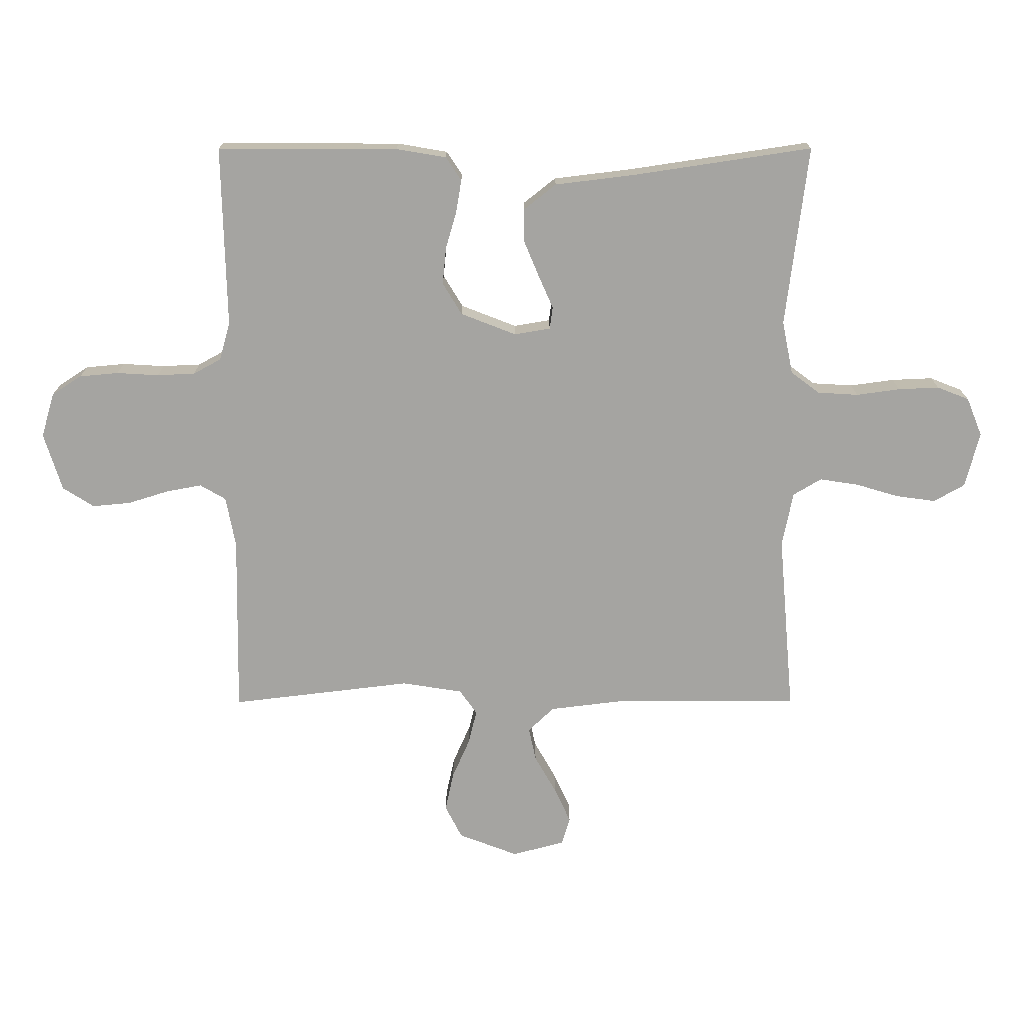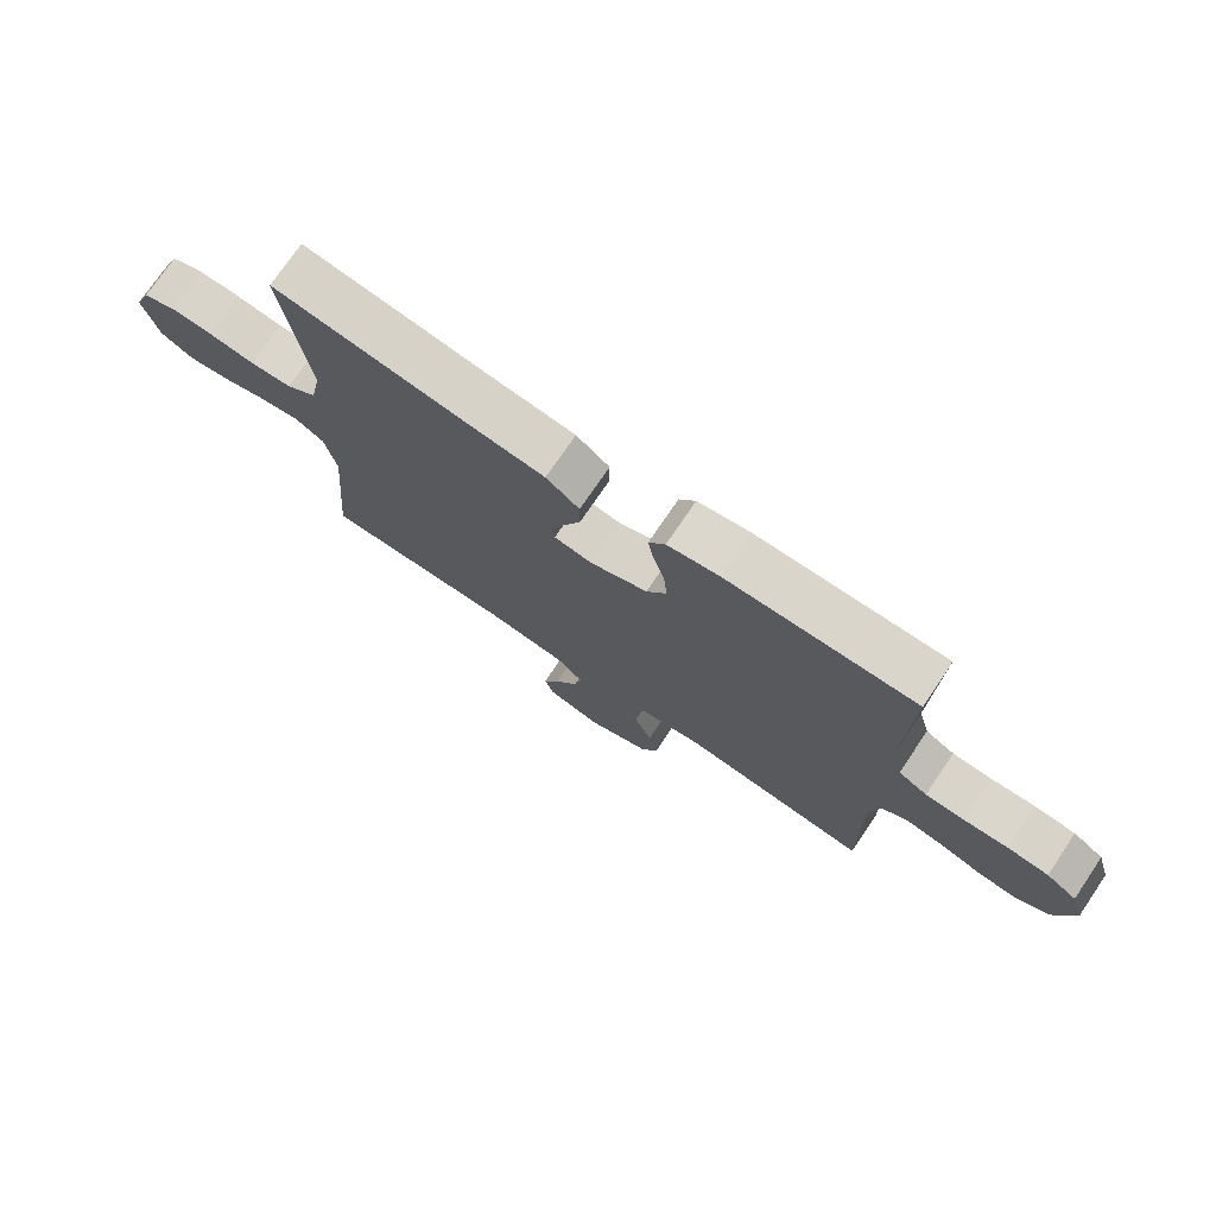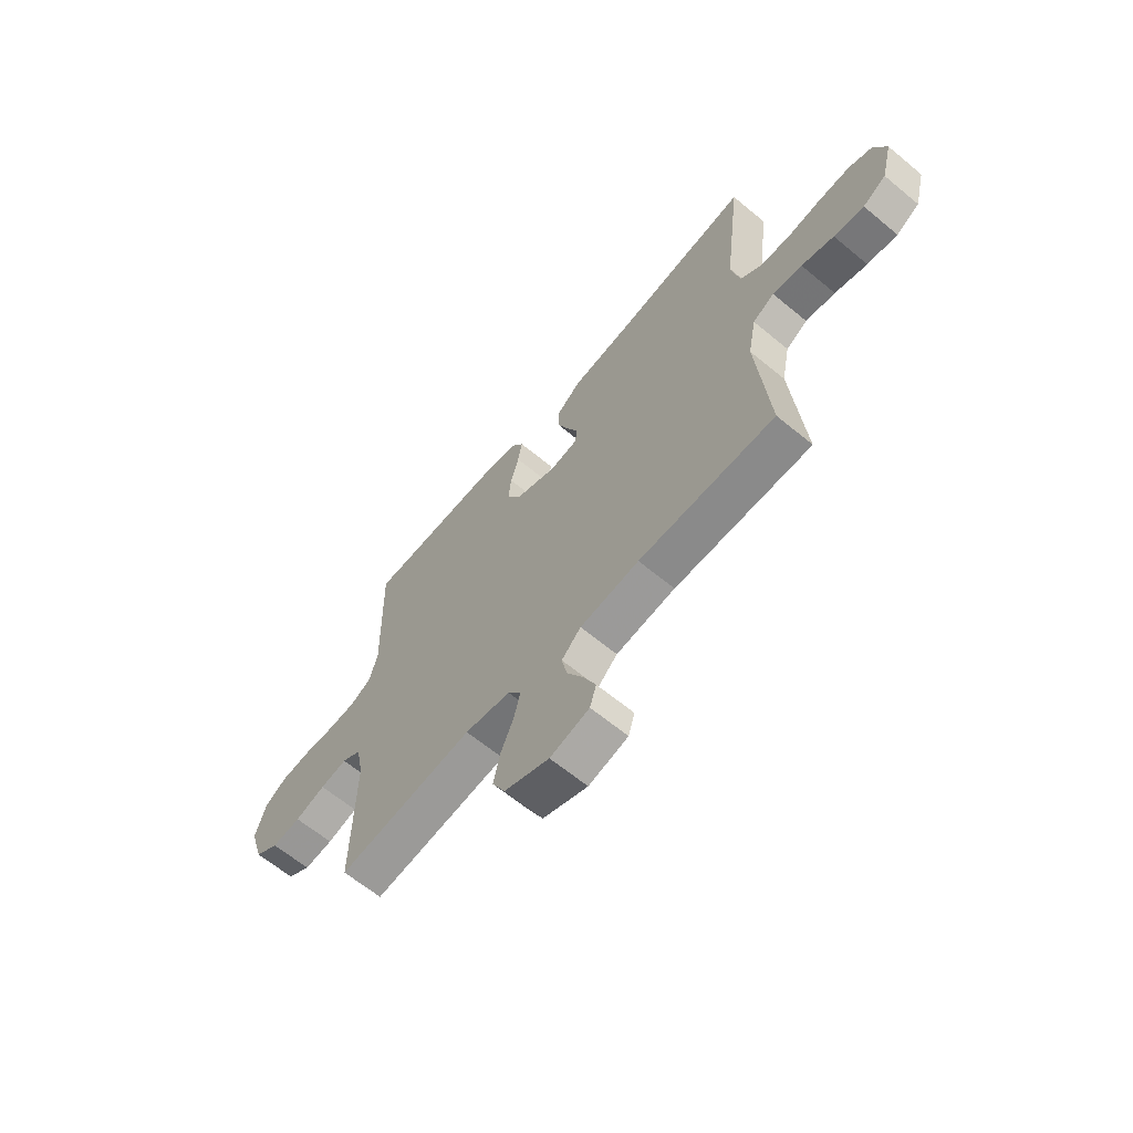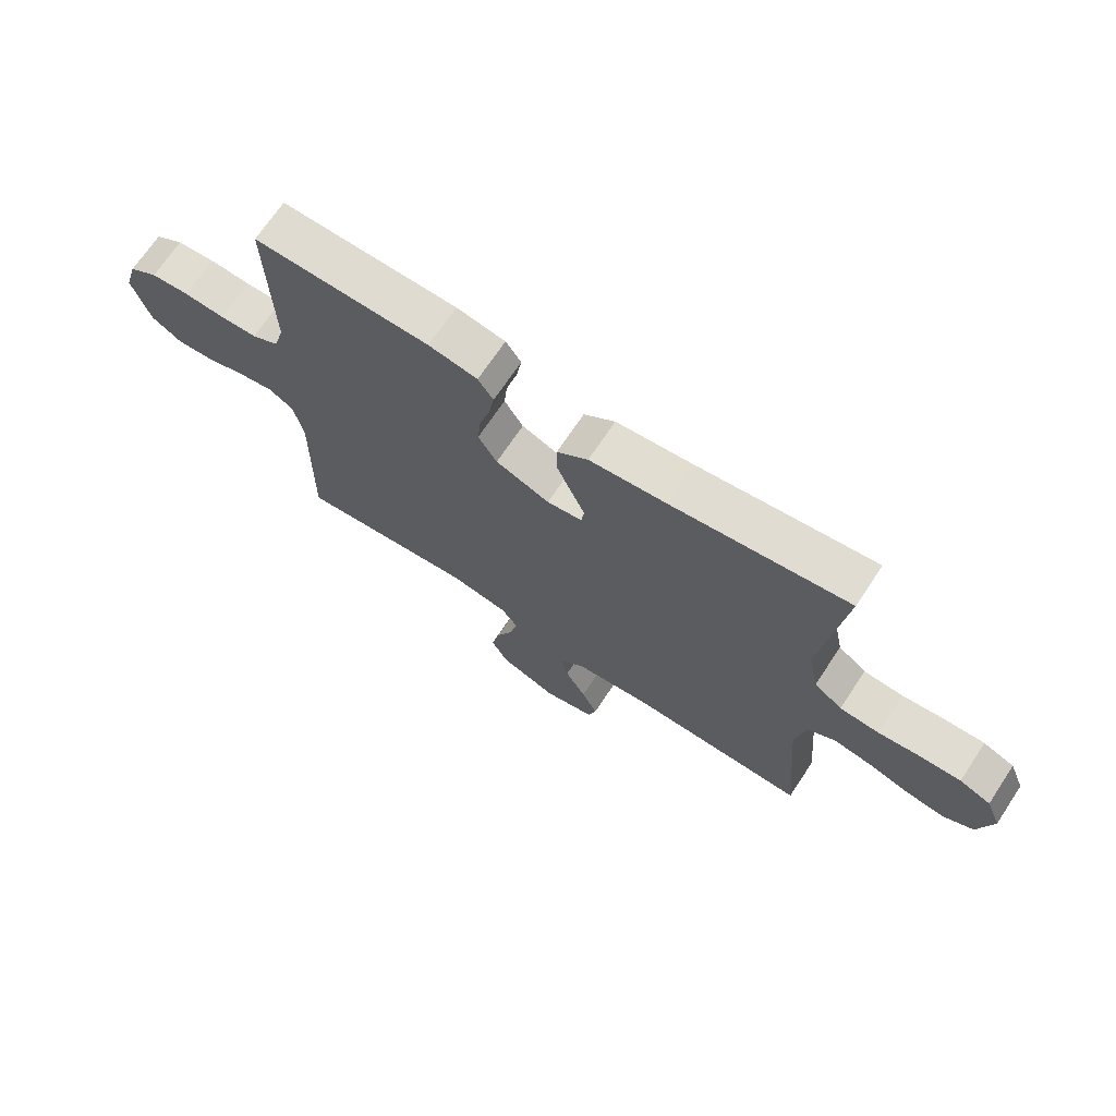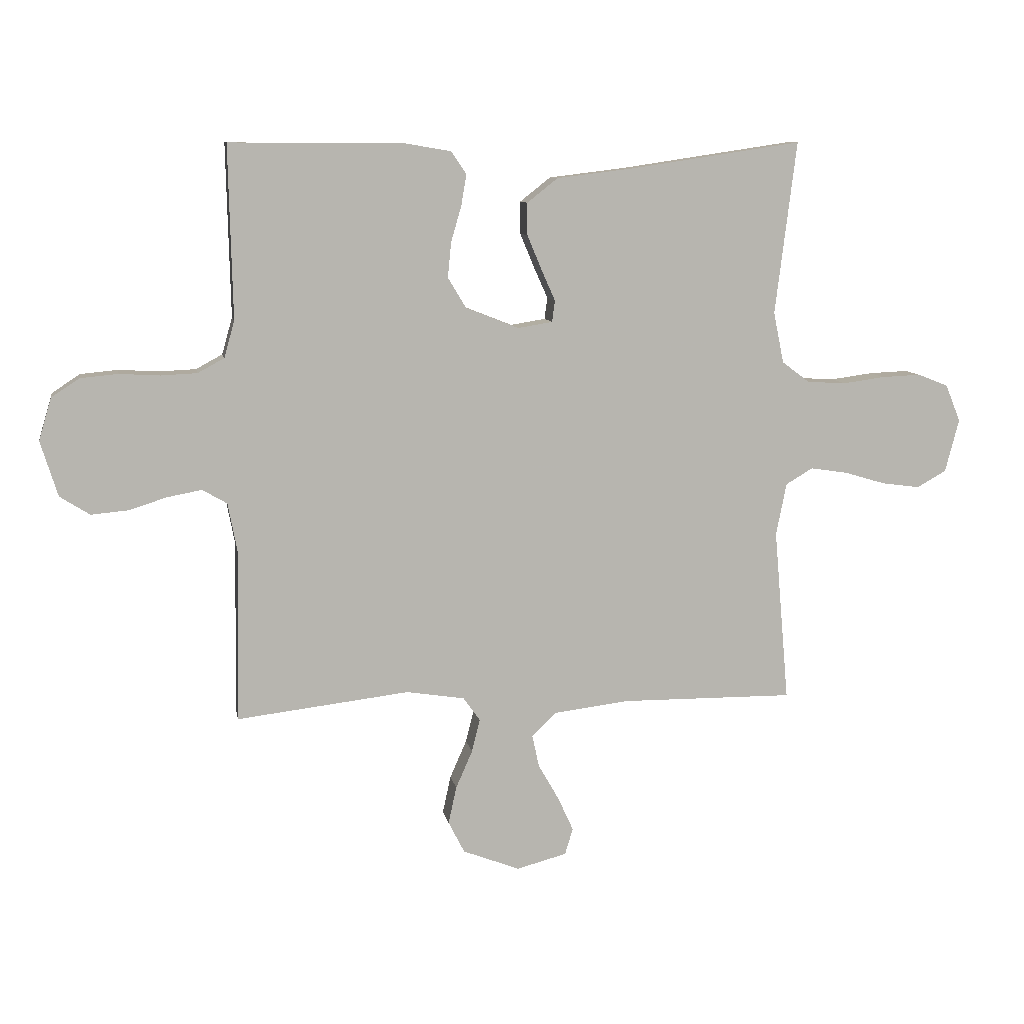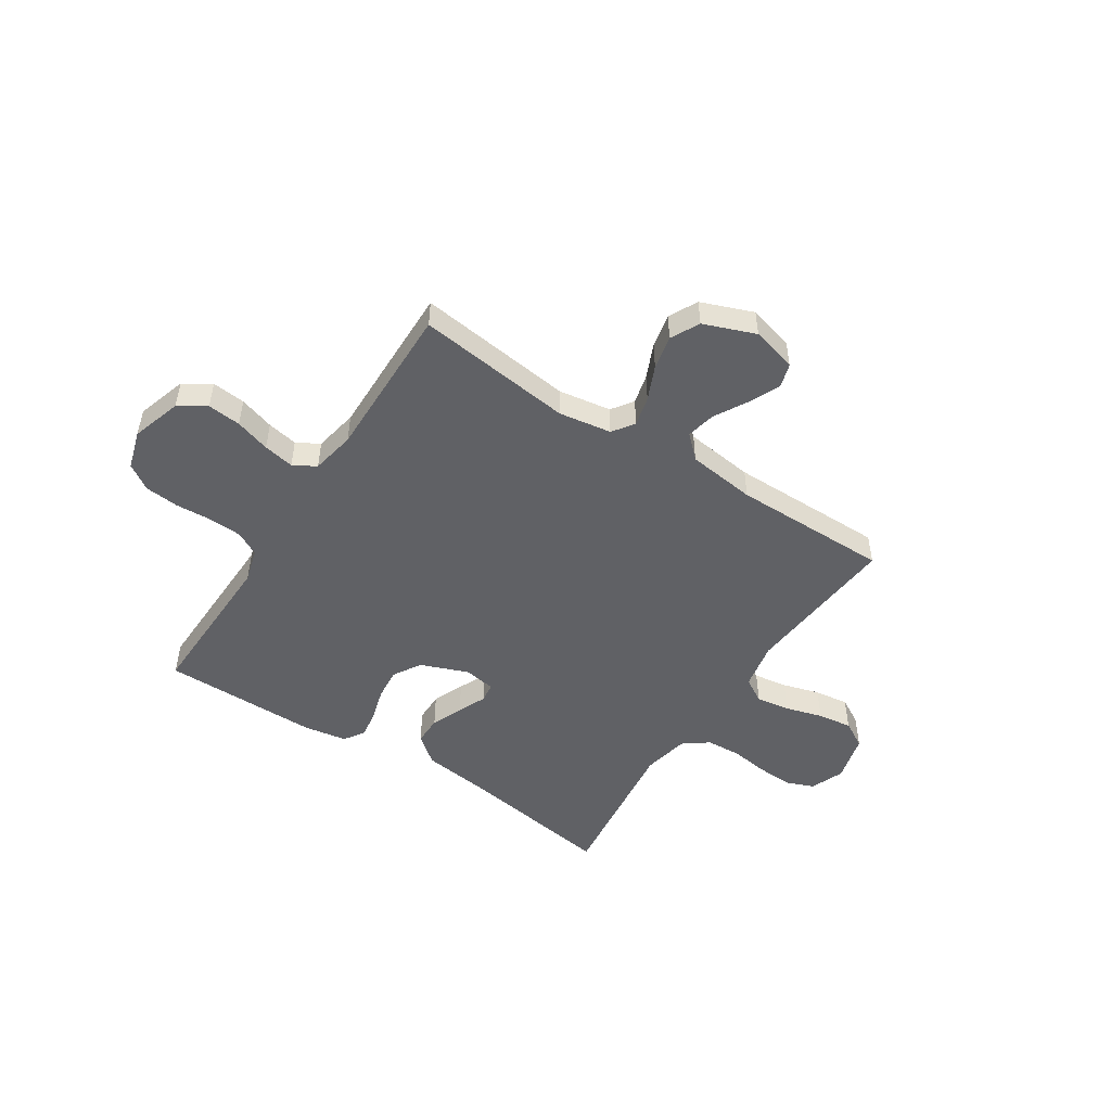
<metadata>
{"format":"obj","ext":"obj","renderer":"f3d","projection":"perspective","resolution":1024,"background":"white","views":[{"elev":16.7,"azim":179.8,"up":"+Z"},{"elev":74.6,"azim":34.1,"up":"+Z"},{"elev":-63.8,"azim":-129.9,"up":"+Z"},{"elev":69.8,"azim":-146.4,"up":"+Z"},{"elev":9.3,"azim":169.9,"up":"+Z"},{"elev":-49.9,"azim":146.9,"up":"+Y"}]}
</metadata>
<code>
v -0.5 0.07 -0.5
v -0.474 0.07 -0.2
v -0.492 0.07 -0.109
v -0.539 0.07 -0.081
v -0.604 0.07 -0.091
v -0.675 0.07 -0.112
v -0.741 0.07 -0.121
v -0.792 0.07 -0.092
v -0.816 0.07 0
v -0.79 0.07 0.064
v -0.737 0.07 0.085
v -0.669 0.07 0.082
v -0.596 0.07 0.072
v -0.529 0.07 0.076
v -0.481 0.07 0.112
v -0.463 0.07 0.2
v -0.5 0.07 0.5
v -0.2 0.07 0.455
v -0.069 0.07 0.439
v -0.016 0.07 0.397
v -0.016 0.07 0.341
v -0.041 0.07 0.281
v -0.065 0.07 0.227
v -0.06 0.07 0.19
v 0 0.07 0.18
v 0.092 0.07 0.216
v 0.124 0.07 0.269
v 0.118 0.07 0.33
v 0.1 0.07 0.392
v 0.091 0.07 0.446
v 0.117 0.07 0.485
v 0.2 0.07 0.499
v 0.5 0.07 0.5
v 0.493 0.07 0.2
v 0.511 0.07 0.136
v 0.557 0.07 0.111
v 0.62 0.07 0.108
v 0.69 0.07 0.112
v 0.755 0.07 0.106
v 0.804 0.07 0.074
v 0.826 0.07 0
v 0.796 0.07 -0.096
v 0.744 0.07 -0.129
v 0.68 0.07 -0.123
v 0.613 0.07 -0.102
v 0.554 0.07 -0.091
v 0.511 0.07 -0.116
v 0.495 0.07 -0.2
v 0.5 0.07 -0.5
v 0.2 0.07 -0.464
v 0.099 0.07 -0.48
v 0.07 0.07 -0.521
v 0.084 0.07 -0.578
v 0.113 0.07 -0.644
v 0.127 0.07 -0.709
v 0.099 0.07 -0.764
v 0 0.07 -0.802
v -0.087 0.07 -0.779
v -0.101 0.07 -0.733
v -0.074 0.07 -0.674
v -0.038 0.07 -0.611
v -0.026 0.07 -0.555
v -0.069 0.07 -0.514
v -0.2 0.07 -0.498
v -0.5 0 -0.5
v -0.474 0 -0.2
v -0.492 0 -0.109
v -0.539 0 -0.081
v -0.604 0 -0.091
v -0.675 0 -0.112
v -0.741 0 -0.121
v -0.792 0 -0.092
v -0.816 0 0
v -0.79 0 0.064
v -0.737 0 0.085
v -0.669 0 0.082
v -0.596 0 0.072
v -0.529 0 0.076
v -0.481 0 0.112
v -0.463 0 0.2
v -0.5 0 0.5
v -0.2 0 0.455
v -0.069 0 0.439
v -0.016 0 0.397
v -0.016 0 0.341
v -0.041 0 0.281
v -0.065 0 0.227
v -0.06 0 0.19
v 0 0 0.18
v 0.092 0 0.216
v 0.124 0 0.269
v 0.118 0 0.33
v 0.1 0 0.392
v 0.091 0 0.446
v 0.117 0 0.485
v 0.2 0 0.499
v 0.5 0 0.5
v 0.493 0 0.2
v 0.511 0 0.136
v 0.557 0 0.111
v 0.62 0 0.108
v 0.69 0 0.112
v 0.755 0 0.106
v 0.804 0 0.074
v 0.826 0 0
v 0.796 0 -0.096
v 0.744 0 -0.129
v 0.68 0 -0.123
v 0.613 0 -0.102
v 0.554 0 -0.091
v 0.511 0 -0.116
v 0.495 0 -0.2
v 0.5 0 -0.5
v 0.2 0 -0.464
v 0.099 0 -0.48
v 0.07 0 -0.521
v 0.084 0 -0.578
v 0.113 0 -0.644
v 0.127 0 -0.709
v 0.099 0 -0.764
v 0 0 -0.802
v -0.087 0 -0.779
v -0.101 0 -0.733
v -0.074 0 -0.674
v -0.038 0 -0.611
v -0.026 0 -0.555
v -0.069 0 -0.514
v -0.2 0 -0.498
f 58 59 60 61
f 56 57 58 61
f 56 61 62
f 53 54 55 56
f 52 53 56 62
f 51 52 62 63
f 48 49 50
f 47 48 50 51
f 42 43 44 45
f 42 45 46
f 41 42 46
f 40 41 46
f 37 38 39 40
f 36 37 40 46
f 35 36 46 47
f 31 32 33 34
f 28 29 30 31
f 27 28 31 34
f 26 27 34 35
f 20 21 22 23
f 18 19 20 23
f 16 17 18 23
f 15 16 23 24
f 14 15 24 25
f 10 11 12 13
f 8 9 10 13
f 8 13 14
f 5 6 7 8
f 4 5 8 14
f 3 4 14 25
f 64 1 2
f 47 51 63 64
f 26 35 47 64
f 25 26 64
f 2 3 25 64
f 125 124 123 122
f 125 122 121 120
f 126 125 120
f 120 119 118 117
f 126 120 117 116
f 127 126 116 115
f 114 113 112
f 115 114 112 111
f 109 108 107 106
f 110 109 106
f 110 106 105
f 110 105 104
f 104 103 102 101
f 110 104 101 100
f 111 110 100 99
f 98 97 96 95
f 95 94 93 92
f 98 95 92 91
f 99 98 91 90
f 87 86 85 84
f 87 84 83 82
f 87 82 81 80
f 88 87 80 79
f 89 88 79 78
f 77 76 75 74
f 77 74 73 72
f 78 77 72
f 72 71 70 69
f 78 72 69 68
f 89 78 68 67
f 66 65 128
f 128 127 115 111
f 128 111 99 90
f 128 90 89
f 128 89 67 66
f 1 65 66 2
f 2 66 67 3
f 3 67 68 4
f 4 68 69 5
f 5 69 70 6
f 6 70 71 7
f 7 71 72 8
f 8 72 73 9
f 9 73 74 10
f 10 74 75 11
f 11 75 76 12
f 12 76 77 13
f 13 77 78 14
f 14 78 79 15
f 15 79 80 16
f 16 80 81 17
f 17 81 82 18
f 18 82 83 19
f 19 83 84 20
f 20 84 85 21
f 21 85 86 22
f 22 86 87 23
f 23 87 88 24
f 24 88 89 25
f 25 89 90 26
f 26 90 91 27
f 27 91 92 28
f 28 92 93 29
f 29 93 94 30
f 30 94 95 31
f 31 95 96 32
f 32 96 97 33
f 33 97 98 34
f 34 98 99 35
f 35 99 100 36
f 36 100 101 37
f 37 101 102 38
f 38 102 103 39
f 39 103 104 40
f 40 104 105 41
f 41 105 106 42
f 42 106 107 43
f 43 107 108 44
f 44 108 109 45
f 45 109 110 46
f 46 110 111 47
f 47 111 112 48
f 48 112 113 49
f 49 113 114 50
f 50 114 115 51
f 51 115 116 52
f 52 116 117 53
f 53 117 118 54
f 54 118 119 55
f 55 119 120 56
f 56 120 121 57
f 57 121 122 58
f 58 122 123 59
f 59 123 124 60
f 60 124 125 61
f 61 125 126 62
f 62 126 127 63
f 63 127 128 64
f 64 128 65 1

</code>
